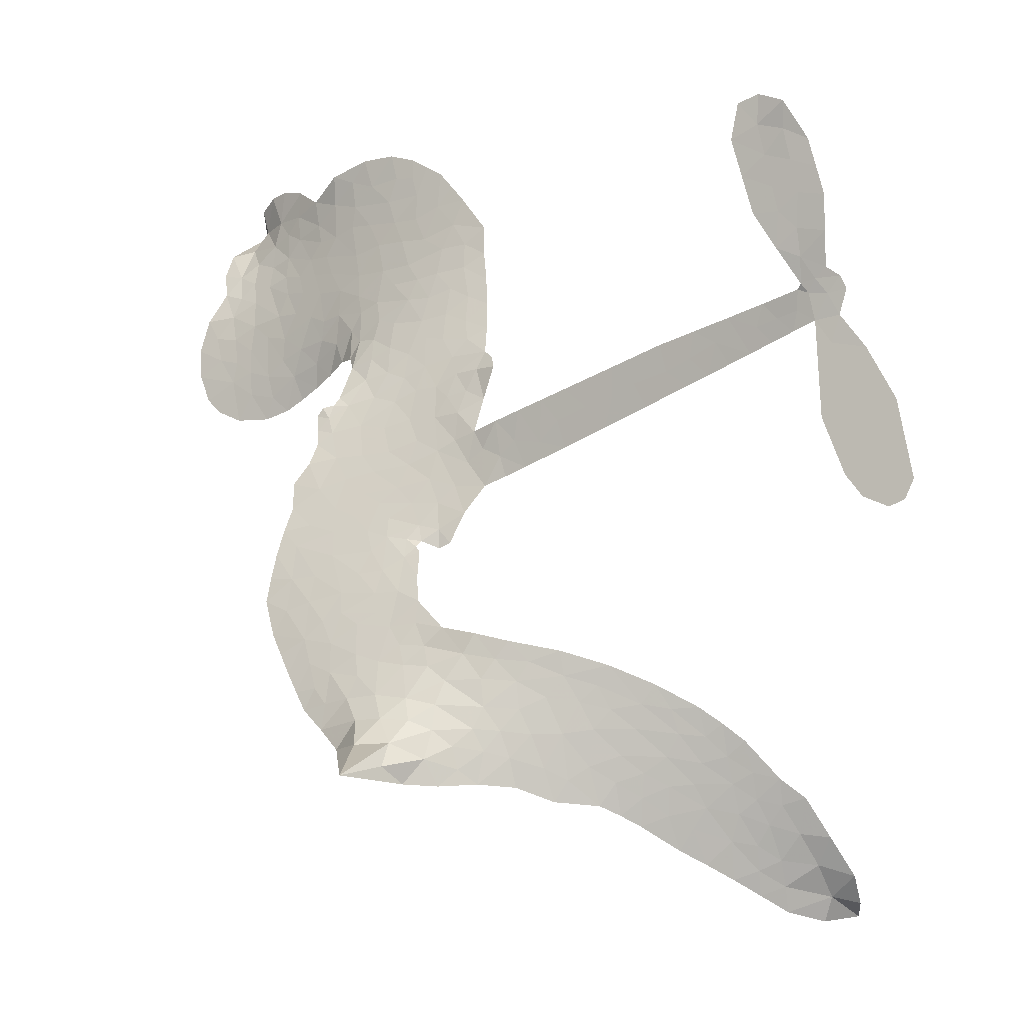
<metadata>
{"format":"obj","ext":"obj","renderer":"f3d","projection":"perspective","resolution":1024,"background":"white","views":[{"elev":-6.0,"azim":22.1,"up":"+Y"}]}
</metadata>
<code>
v -2.854 0.5797 0.2257
v -2.836 0.6585 0.2142
v -2.799 0.7307 0.1893
v -2.82 0.791 0.1564
v -2.815 0.848 0.1258
v -2.779 0.9219 0
v -2.738 0.9677 0.102
v -2.692 0.9935 0.135
v -2.649 1.002 0.1547
v -2.587 0.9887 0.1819
v -2.521 0.9489 0.2241
v -2.451 1.001 0.2597
v -2.354 1.029 0.2811
v -2.272 1.031 0.2947
v -2.208 1.011 0.3046
v -2.126 0.965 0.3194
v -1.992 0.8101 0.357
v -1.986 0.7426 0.3705
v -1.941 0.4805 0.4716
v -1.917 0.4639 0.486
v -1.908 0.4384 0.5
v -1.945 0.2806 0.5272
v -1.455 0.4413 0.6118
v -1.115 0.5305 0.6795
v -1.106 0.542 0.6864
v -1.203 0.6981 0.7179
v -1.246 0.8634 0.7338
v -1.229 0.9424 0.7382
v -1.181 0.9579 0.741
v -1.124 0.9363 0.75
v -1.074 0.8514 0.73
v -1.043 0.7281 0.7164
v -1.048 0.5734 0.6913
v -1.018 0.5527 0.6867
v -1.005 0.5243 0.6845
v -1.022 0.4682 0.6806
v -0.965 0.3941 0.6797
v -0.9006 0.278 0.6797
v -0.8659 0.1044 0.6797
v -0.886 0.06087 0.6797
v -0.9206 0.04651 0.6797
v -0.977 0.07036 0.6797
v -1.015 0.1195 0.6797
v -1.065 0.2461 0.6797
v -1.077 0.4594 0.6784
v -1.909 0.1486 0.5463
v -1.986 0.01467 0.5748
v -2.012 0.002404 0.5774
v -2.053 0.02016 0.5876
v -2.061 0.00613 0.6008
v -2.048 -0.007198 0.6103
v -2.025 -0.1249 0.669
v -1.95 -0.19 0.7013
v -1.79 -0.2235 0.6935
v -1.379 -0.3731 0.5832
v -1.284 -0.448 0.546
v -1.216 -0.5315 0.5055
v -1.165 -0.5736 0.4795
v -1.082 -0.748 0.3786
v -1.083 -0.8104 0.324
v -1.107 -0.8446 0.25
v -1.16 -0.8518 0.3476
v -1.229 -0.8298 0.4048
v -1.44 -0.6921 0.5381
v -1.599 -0.5925 0.6229
v -1.692 -0.5835 0.662
v -1.771 -0.5515 0.6969
v -1.922 -0.5485 0.7854
v -1.985 -0.5437 0.8353
v -2.059 -0.5231 1
v -2.173 -0.4665 0.7852
v -2.286 -0.3765 0.7241
v -2.403 -0.1966 0.6592
v -2.432 -0.1161 0.64
v -2.398 0.112 0.5732
v -2.406 0.1728 0.5548
v -2.374 0.2226 0.5366
v -2.363 0.2718 0.5138
v -2.378 0.3449 0.488
v -2.365 0.3656 0.4836
v -2.34 0.3722 0.475
v -2.332 0.3918 0.4601
v -2.328 0.4772 0.3966
v -2.353 0.5055 0.3579
v -2.392 0.5055 0.3262
v -2.58 0.4018 0.2586
v -2.643 0.3846 0.2511
v -2.728 0.3867 0.2439
v -2.788 0.4126 0.2394
v -2.822 0.4457 0.2368
v -2.848 0.5086 0.2319
v -1.493 0.3041 0.5994
v -1.09 0.5208 0.682
v -2.302 0.3709 0.4707
v -2.089 0.02538 0.5938
v -2.04 -0.0653 0.6381
v -2.347 0.3399 0.4874
v -1.957 0.4368 0.4858
v -1.955 0.08516 0.5622
v -1.285 0.382 0.6359
v -1.073 0.5504 0.688
v -1.181 0.4208 0.6569
v -1.129 0.4402 0.6682
v -2.371 0.3089 0.4976
v -2.063 0.05811 0.5788
v -1.154 0.62 0.7066
v -1.047 0.5158 0.6836
v -1.103 0.5982 0.6984
v -1.14 -0.796 0.3594
v -0.9246 0.1051 0.6797
v -2.273 0.4366 0.4356
v -2.085 -0.01858 0.6142
v -2.33 0.3006 0.5014
v -2.749 0.4888 0.2382
v -2.658 0.9199 0.1552
v -2.362 0.5817 0.3324
v -1.931 0.3624 0.5019
v -2.015 0.04749 0.574
v -1.285 0.4861 0.6416
v -1.2 0.5083 0.6585
v -2.142 0.07832 0.5787
v -2.033 0.4761 0.4567
v -2.306 0.2351 0.5268
v -2.279 0.5471 0.378
v -2.024 0.111 0.5604
v -1.118 0.4848 0.6737
v -2.172 -0.00149 0.6088
v -1.166 0.4726 0.6633
v -1.216 0.459 0.6528
v -2.336 0.1574 0.5563
v -1.248 -0.6344 0.4835
v -1.071 0.3527 0.6798
v -1.186 0.8914 0.7367
v -1.045 0.6507 0.7065
v -0.8833 0.1912 0.6797
v -2.719 0.8137 0.1614
v -1.233 0.4015 0.6462
v -1.216 -0.5901 0.4878
v -1.041 0.408 0.6796
v -1.317 -0.5435 0.5314
v -1.121 -0.6611 0.436
v -1.185 -0.654 0.4558
v -2.276 0.9119 0.2996
v -1.942 -0.4234 0.7746
v -2.789 0.5498 0.2303
v -2.64 0.496 0.2508
v -2.719 0.9087 0.111
v -2.175 0.3714 0.4757
v -2.143 -0.1046 0.6496
v -1.224 0.7807 0.7265
v -1.107 0.6602 0.709
v -2.766 0.7788 0.1686
v -2.701 0.7 0.2103
v -2.714 0.756 0.189
v -2.607 0.76 0.2197
v -2.659 0.7943 0.1922
v -1.333 -0.757 0.4788
v -1.156 -0.7239 0.4135
v -2.256 0.9708 0.2993
v -2.106 0.7668 0.3529
v -1.948 -0.4881 0.8021
v -2.624 0.4395 0.2536
v -2.484 0.4529 0.2803
v -2.691 0.452 0.2454
v -2.236 0.3881 0.4638
v -2.083 -0.1005 0.6517
v -2.089 -0.1849 0.6851
v -2.66 0.7397 0.2092
v -2.616 0.6532 0.2398
v -2.573 0.8582 0.2106
v -2.668 0.8564 0.1665
v -2.331 0.9599 0.2852
v -2.193 0.9189 0.3145
v -2.042 0.7722 0.3597
v -1.846 -0.5444 0.7377
v -2.018 -0.4525 0.8371
v -2.258 0.3162 0.4939
v -2.161 0.496 0.4282
v -2.606 0.8129 0.2071
v -2.526 0.795 0.2406
v -2.057 0.8893 0.3381
v -2.272 0.4928 0.4059
v -1.898 -0.4598 0.7629
v -1.84 -0.3714 0.7213
v -2.211 0.4509 0.4387
v -2.08 0.8274 0.3449
v -1.96 0.6089 0.4135
v -2.222 0.5183 0.4069
v -2.129 0.8809 0.329
v -2.19 0.6427 0.3697
v -2.069 0.6583 0.3864
v -2.222 0.5836 0.3811
v -2.039 0.7117 0.3747
v -2.139 0.5806 0.4007
v -2.287 0.6478 0.3427
v -1.972 0.6756 0.3907
v -2.272 0.5995 0.3617
v -2.015 0.6324 0.4009
v -2.071 0.5915 0.408
v -2.012 0.5681 0.4239
v -2.068 0.5262 0.4322
v -1.95 0.5438 0.4395
v -2.106 0.4578 0.4521
v -1.999 0.5193 0.4445
v -2.328 0.5509 0.3566
v -2.139 0.03304 0.5947
v -2.191 0.04892 0.5908
v -2.217 0.1412 0.5591
v -2.273 -0.009065 0.6117
v -1.128 0.8769 0.7369
v -1.172 0.8244 0.7299
v -1.158 0.754 0.722
v -2.698 0.5692 0.2361
v -2.696 0.5106 0.2418
v -2.057 0.3236 0.5029
v -2.766 0.6662 0.211
v -2.466 0.5712 0.2908
v -2.022 -0.1779 0.6893
v -2.035 -0.2748 0.7251
v -1.991 -0.2316 0.7096
v -2.055 -0.2274 0.705
v -2.166 -0.2476 0.7037
v -2.101 -0.2655 0.7171
v -1.929 -0.3119 0.7315
v -2.167 -0.3506 0.7473
v -1.975 -0.2784 0.7248
v -2.013 -0.3512 0.7615
v -1.895 -0.251 0.71
v -2.149 -0.2989 0.7274
v -2.346 -0.2893 0.6901
v -2.09 -0.343 0.7569
v -2.586 0.9223 0.1933
v -2.619 0.8798 0.1846
v -2.392 0.9785 0.2717
v -2.45 0.9293 0.2538
v -2.383 0.9139 0.2745
v -2.443 0.8432 0.2617
v -2.167 0.9885 0.3118
v -2.208 0.9646 0.3078
v -2.014 -0.504 0.8842
v -2.096 -0.4561 0.8518
v -2.543 0.709 0.2505
v -2.091 0.9274 0.3281
v -2.229 0.8017 0.3236
v -2.271 0.1796 0.5464
v -2.286 0.1077 0.5721
v -2.168 0.2446 0.5222
v -2.238 0.2389 0.5242
v -2.201 0.1958 0.5395
v -2.131 0.1524 0.5533
v -2.316 -0.1201 0.6463
v -1.147 0.6993 0.7155
v -1.101 0.737 0.7185
v -1.059 0.7897 0.7232
v -1.115 0.8084 0.7269
v -2.74 0.5399 0.2347
v -2.751 0.6036 0.2253
v -2.694 0.6353 0.2266
v -1.996 0.3311 0.5093
v -2.065 0.4018 0.4783
v -2.75 0.7168 0.1974
v -2.414 0.5555 0.3121
v -2.412 0.6313 0.3038
v -2.438 0.479 0.2987
v -2.557 0.4887 0.2655
v -2.484 0.5131 0.2851
v -2.536 0.5574 0.2703
v -2.508 0.6386 0.2714
v -1.994 -0.4018 0.7878
v -1.944 -0.3663 0.7543
v -2.06 -0.3972 0.7952
v -2.127 -0.4007 0.7847
v -1.849 -0.3078 0.7124
v -1.569 -0.2798 0.6428
v -1.82 -0.2634 0.7002
v -1.771 -0.314 0.6932
v -1.675 -0.2464 0.6703
v -1.763 -0.3769 0.6962
v -1.802 -0.4252 0.7136
v -1.635 -0.3616 0.6548
v -1.744 -0.2704 0.6848
v -1.858 -0.4207 0.7373
v -1.782 -0.4859 0.7058
v -1.706 -0.3503 0.6767
v -1.668 -0.3026 0.666
v -1.711 -0.5084 0.6752
v -1.595 -0.3244 0.6458
v -1.672 -0.4317 0.6647
v -1.517 -0.421 0.6146
v -1.737 -0.4331 0.6883
v -1.471 -0.3223 0.6131
v -1.568 -0.3778 0.6342
v -1.606 -0.422 0.6426
v -1.502 -0.3663 0.6166
v -1.617 -0.505 0.6397
v -1.425 -0.4324 0.5857
v -1.869 -0.205 0.7027
v -2.506 0.8842 0.2353
v -2.558 0.7535 0.2374
v -2.594 0.712 0.2343
v -2.506 0.7506 0.2548
v -2.471 0.7952 0.2592
v -2.482 0.6977 0.2708
v -2.371 0.7833 0.2913
v -2.449 0.7474 0.2734
v -2.414 0.6961 0.2928
v -2.351 0.6725 0.3173
v -2.336 0.6273 0.3315
v -2.28 0.7301 0.3253
v -2.357 0.7287 0.3044
v -2.191 0.8554 0.3226
v -2.256 0.8552 0.3098
v -2.162 0.7992 0.337
v -2.334 0.8594 0.291
v -2.3 0.8014 0.3071
v -2.202 0.7363 0.3424
v -2.233 0.08639 0.5786
v -2.28 0.04948 0.5919
v -2.421 -0.002973 0.6113
v -2.345 0.06808 0.5866
v -2.411 0.05516 0.5936
v -2.372 0.01771 0.6036
v -2.371 -0.06343 0.628
v -2.171 0.1174 0.5663
v -2.09 0.1124 0.5645
v -2.052 0.1705 0.5454
v -2.374 -0.1402 0.6483
v -2.228 -0.2894 0.7103
v -2.806 0.6095 0.2217
v -1.98 0.3848 0.4951
v -2.121 0.3978 0.472
v -2.161 0.4324 0.4535
v -2.126 0.3238 0.4968
v -2.014 0.4309 0.4769
v -2.531 0.4269 0.2675
v -2.463 0.6211 0.2876
v -2.56 0.6543 0.2543
v -2.592 0.5913 0.2533
v -2.649 0.6007 0.2406
v -1.663 -0.5354 0.6543
v -1.55 -0.4801 0.6182
v -2.495 0.8376 0.2449
v -2.389 0.8623 0.2761
v -2.24 0.6888 0.3446
v -2.311 -0.05751 0.6271
v -2.233 -0.1003 0.6437
v -2.427 -0.05982 0.6271
v -1.985 0.1522 0.5475
v -1.957 0.2066 0.5353
v -2.112 0.2091 0.5342
v -2.041 0.2397 0.5264
v -2.031 0.3736 0.4925
v -2.192 0.3055 0.4999
v -2.594 0.5326 0.2572
v -1.563 -0.5405 0.6153
v -1.517 -0.6382 0.5793
v -1.452 -0.549 0.5739
v -1.557 -0.6142 0.6006
v -1.51 -0.5747 0.5895
v -1.457 -0.6144 0.5625
v -1.503 -0.5194 0.5968
v -1.453 -0.4837 0.5858
v -1.377 -0.5967 0.538
v -1.38 -0.497 0.561
v -1.325 -0.4826 0.5482
v -1.273 -0.518 0.525
v -1.33 -0.4095 0.5649
v -1.701 0.2262 0.5668
v -1.7 0.3608 0.5732
v -1.996 0.2632 0.5228
v -2.098 0.2682 0.5162
v -1.409 -0.6433 0.5385
v -1.33 -0.6711 0.5021
v -1.386 -0.7235 0.5102
v -1.231 -0.7136 0.4493
v -1.368 -0.4385 0.569
v -1.805 0.1874 0.5522
v -1.276 -0.6805 0.4787
v -1.281 -0.7927 0.4437
v -1.28 -0.7366 0.4618
v -1.229 -0.7721 0.4252
v -1.823 0.3206 0.5547
v -1.919 0.2383 0.5374
v -1.884 0.3006 0.5441
v -0.9599 0.175 0.6797
v -0.9308 0.2268 0.6797
v -0.9893 0.2958 0.6797
v -1.04 0.1828 0.6797
v -0.9952 0.2289 0.6797
v -2.756 0.8595 0.1157
v -2.135 -0.04894 0.6274
v -2.196 -0.05563 0.6288
v -2.129 0.6405 0.3826
v -2.114 0.7032 0.3671
v -2.119 0.5341 0.4213
v -2.229 -0.4215 0.7518
v -2.227 -0.362 0.7348
v -1.439 -0.377 0.5978
v -2.314 -0.2091 0.6725
v -2.239 -0.2206 0.685
v -2.177 -0.176 0.6748
v -2.271 -0.167 0.6639
v -2.134 -0.1518 0.6685
v -2.224 -0.1491 0.6614
v -1.399 -0.5441 0.5572
v -1.309 -0.6103 0.5116
v -1.27 -0.5784 0.5075
v -1.834 0.2514 0.5506
v -1.857 0.168 0.5468
v -1.767 0.2431 0.5592
v -1.761 0.3407 0.564
v -1.597 0.2652 0.5828
v -1.72 0.2895 0.5674
v -1.649 0.2457 0.5747
v -1.578 0.401 0.5922
v -1.646 0.3161 0.5786
v -1.578 0.3318 0.5888
v -1.639 0.3809 0.5826
v -1.545 0.2846 0.591
v -0.9328 0.336 0.6797
v -1.01 0.3531 0.6797
v -1.068 0.2994 0.6797
v -2.169 0.6941 0.3594
v -2.375 -0.2434 0.6737
v -2.289 -0.267 0.6931
v -2.316 -0.3335 0.7075
v -2.265 -0.3251 0.7149
v -1.872 0.217 0.545
v -1.37 0.4637 0.6259
v -1.317 0.434 0.6334
v -1.389 0.3431 0.6169
v -1.337 0.3626 0.6262
v -1.382 0.4038 0.6213
v -1.441 0.3797 0.6111
v -1.517 0.4211 0.6019
v -1.522 0.3591 0.5981
v -1.835 -0.4709 0.7309
v -1.885 -0.5114 0.7601
f 112 206 391
f 186 160 174
f 75 130 76
f 203 122 201
f 105 121 206
f 45 107 93
f 51 50 112
f 123 78 77
f 89 88 114
f 125 118 99
f 1 91 145
f 162 164 87
f 25 108 106
f 43 42 110
f 80 79 97
f 126 93 24
f 58 138 142
f 179 299 180
f 128 129 102
f 105 125 325
f 52 166 167
f 143 159 172
f 240 176 70
f 142 138 131
f 176 240 161
f 223 231 219
f 59 158 109
f 95 112 50
f 117 21 98
f 113 94 97
f 97 104 113
f 104 78 113
f 349 383 22
f 166 112 391
f 105 95 49
f 74 73 327
f 51 112 96
f 82 94 111
f 107 34 101
f 52 218 53
f 323 345 322
f 203 260 122
f 90 89 114
f 167 221 218
f 145 256 257
f 91 90 114
f 298 232 170
f 98 19 334
f 282 183 437
f 77 76 130
f 4 3 152
f 152 5 4
f 56 365 366
f 45 126 103
f 115 9 8
f 8 7 147
f 45 139 36
f 106 151 252
f 147 7 6
f 381 158 375
f 114 145 91
f 246 208 245
f 136 154 156
f 10 9 115
f 19 122 334
f 205 83 124
f 17 174 18
f 84 205 116
f 165 111 94
f 182 83 111
f 162 146 164
f 239 15 159
f 206 207 127
f 129 137 102
f 236 234 235
f 350 250 326
f 172 159 14
f 180 302 342
f 126 45 93
f 322 318 320
f 239 238 15
f 211 150 212
f 5 152 390
f 136 152 154
f 25 93 101
f 31 30 210
f 107 45 36
f 124 192 197
f 161 183 144
f 119 430 137
f 120 119 129
f 296 364 376
f 359 361 355
f 287 274 285
f 363 373 406
f 276 285 281
f 50 49 95
f 53 218 220
f 275 54 297
f 49 48 118
f 126 128 103
f 274 287 294
f 58 57 138
f 78 123 113
f 407 406 131
f 118 105 49
f 375 158 142
f 68 161 69
f 61 109 62
f 421 139 132
f 109 60 59
f 166 52 96
f 423 394 160
f 60 109 61
f 348 349 351
f 85 84 116
f 141 58 142
f 162 87 86
f 43 110 385
f 134 32 151
f 386 385 135
f 110 42 41
f 110 135 385
f 102 103 128
f 57 366 407
f 40 110 41
f 40 39 110
f 421 387 420
f 119 137 129
f 141 158 59
f 37 36 139
f 105 206 95
f 47 118 48
f 94 81 97
f 95 206 112
f 430 433 432
f 432 100 430
f 413 416 369
f 82 81 94
f 177 165 94
f 98 20 19
f 98 21 20
f 97 79 104
f 63 62 109
f 108 151 106
f 117 330 259
f 210 133 211
f 93 107 101
f 83 82 111
f 259 22 117
f 348 99 46
f 47 99 118
f 24 93 25
f 132 139 45
f 35 34 107
f 126 24 128
f 101 34 33
f 118 125 105
f 130 123 77
f 115 8 147
f 128 24 120
f 108 101 33
f 27 133 28
f 108 33 134
f 255 253 254
f 185 111 165
f 28 133 29
f 133 30 29
f 129 128 120
f 110 39 135
f 159 15 14
f 145 114 256
f 193 160 394
f 101 108 25
f 389 388 385
f 36 35 107
f 168 154 153
f 81 80 97
f 372 373 363
f 151 108 134
f 214 114 164
f 145 257 329
f 163 265 335
f 179 233 171
f 390 6 5
f 147 390 171
f 113 123 177
f 177 123 248
f 209 346 392
f 397 396 225
f 261 154 152
f 27 150 211
f 253 252 151
f 152 136 390
f 3 2 216
f 168 169 300
f 261 152 3
f 168 156 154
f 261 153 154
f 234 236 172
f 179 156 155
f 147 171 115
f 64 374 372
f 375 380 381
f 141 142 158
f 142 131 375
f 172 14 13
f 143 173 239
f 308 205 197
f 196 198 187
f 283 175 67
f 161 144 176
f 264 266 163
f 214 146 213
f 85 262 264
f 262 85 116
f 114 88 164
f 87 164 88
f 177 94 113
f 332 148 331
f 112 166 96
f 166 149 403
f 346 209 345
f 223 219 221
f 169 168 153
f 155 156 168
f 265 162 86
f 162 265 146
f 179 180 170
f 11 10 232
f 136 156 171
f 171 156 179
f 12 234 13
f 172 13 234
f 173 311 189
f 189 311 313
f 16 173 189
f 200 198 199
f 288 280 284
f 183 282 144
f 270 184 224
f 70 176 241
f 245 248 123
f 148 165 177
f 188 194 192
f 188 182 185
f 179 155 299
f 179 170 233
f 299 300 242
f 301 302 180
f 188 192 124
f 17 181 186
f 83 182 124
f 438 161 68
f 437 283 279
f 288 290 286
f 220 226 228
f 332 165 148
f 188 185 178
f 17 186 174
f 189 186 181
f 174 193 18
f 185 182 111
f 202 187 200
f 182 188 124
f 16 189 243
f 311 173 312
f 189 313 186
f 194 190 192
f 18 193 196
f 194 188 178
f 190 195 197
f 160 193 174
f 198 196 193
f 122 204 201
f 393 194 199
f 160 313 316
f 304 314 343
f 190 197 192
f 198 193 191
f 197 195 308
f 199 191 393
f 198 191 199
f 395 194 178
f 198 200 187
f 201 200 199
f 204 19 202
f 395 199 194
f 201 395 203
f 332 178 185
f 204 202 200
f 260 331 333
f 201 204 200
f 19 204 122
f 83 205 84
f 197 205 124
f 207 206 121
f 206 127 391
f 324 317 207
f 130 320 246
f 250 350 249
f 123 130 245
f 127 207 209
f 207 121 324
f 30 133 210
f 133 27 211
f 150 26 212
f 210 211 255
f 252 212 26
f 253 255 212
f 146 354 339
f 258 153 216
f 146 214 164
f 256 214 213
f 353 247 333
f 348 46 349
f 2 1 329
f 216 257 258
f 307 263 308
f 354 267 338
f 52 167 218
f 221 220 218
f 221 167 223
f 269 270 227
f 219 226 220
f 53 220 228
f 167 222 223
f 219 220 221
f 402 400 404
f 328 225 229
f 222 229 223
f 269 227 271
f 226 227 224
f 224 273 228
f 397 72 396
f 71 70 241
f 227 226 219
f 226 224 228
f 223 229 231
f 144 269 176
f 273 224 184
f 297 53 228
f 399 251 327
f 231 229 225
f 400 402 399
f 426 427 425
f 71 241 272
f 219 231 227
f 10 115 232
f 233 115 171
f 170 232 233
f 115 233 232
f 11 235 12
f 234 12 235
f 11 232 298
f 236 143 172
f 235 11 298
f 235 237 343
f 299 301 180
f 237 302 304
f 143 239 159
f 173 16 238
f 173 238 239
f 70 69 240
f 161 240 69
f 176 269 271
f 271 231 272
f 338 268 337
f 262 263 217
f 314 312 143
f 189 181 243
f 316 313 244
f 246 245 130
f 249 248 245
f 319 322 321
f 318 207 317
f 250 249 208
f 215 260 333
f 249 245 208
f 248 247 353
f 250 208 324
f 247 248 249
f 325 250 324
f 325 326 250
f 230 399 424
f 400 222 401
f 106 252 26
f 253 151 32
f 255 254 31
f 212 252 253
f 210 255 31
f 253 32 254
f 212 255 211
f 214 256 114
f 257 256 213
f 257 213 258
f 216 2 329
f 339 258 213
f 169 153 258
f 330 117 98
f 326 351 350
f 331 260 203
f 259 330 352
f 3 216 261
f 153 261 216
f 263 262 116
f 266 264 262
f 310 304 305
f 301 242 303
f 265 266 267
f 266 262 217
f 267 266 217
f 265 163 266
f 268 267 217
f 268 338 267
f 263 336 217
f 268 303 337
f 270 269 144
f 227 231 271
f 270 144 282
f 227 270 224
f 272 231 225
f 176 271 241
f 272 225 396
f 241 271 272
f 184 278 276
f 228 273 275
f 276 284 285
f 285 274 277
f 273 276 275
f 284 276 278
f 184 276 273
f 54 275 281
f 175 283 437
f 276 281 275
f 279 184 282
f 278 184 279
f 437 279 282
f 290 288 284
f 376 398 296
f 277 54 281
f 282 184 270
f 438 183 161
f 66 286 67
f 67 286 283
f 279 290 278
f 284 280 285
f 285 280 287
f 277 281 285
f 340 65 295
f 278 290 284
f 292 287 280
f 294 287 292
f 340 286 66
f 341 293 295
f 292 280 293
f 358 359 355
f 279 283 290
f 286 290 283
f 293 280 288
f 291 294 398
f 294 292 289
f 295 293 288
f 289 292 293
f 294 289 296
f 294 291 274
f 340 288 286
f 293 341 289
f 361 362 341
f 365 376 364
f 342 170 180
f 275 297 228
f 237 235 298
f 300 299 155
f 301 299 242
f 168 300 155
f 337 300 169
f 242 337 303
f 342 302 237
f 305 301 303
f 311 312 244
f 336 303 268
f 307 310 306
f 301 305 302
f 305 303 306
f 303 336 306
f 304 302 305
f 307 306 263
f 305 306 310
f 308 263 116
f 307 195 309
f 308 116 205
f 195 307 308
f 309 344 316
f 309 244 315
f 307 309 310
f 315 310 309
f 312 173 143
f 313 311 244
f 314 143 236
f 315 312 314
f 244 309 316
f 186 313 160
f 343 314 236
f 315 314 304
f 315 304 310
f 244 312 315
f 344 309 195
f 393 394 423
f 208 246 317
f 318 317 246
f 75 320 130
f 207 318 209
f 323 251 345
f 320 318 246
f 320 321 322
f 322 319 323
f 320 75 321
f 318 322 209
f 347 74 323
f 327 323 74
f 317 324 208
f 325 324 121
f 105 325 121
f 326 325 125
f 348 326 125
f 350 247 249
f 230 425 399
f 323 327 251
f 427 397 328
f 73 399 327
f 145 329 1
f 216 329 257
f 334 330 98
f 215 352 260
f 332 331 203
f 331 148 333
f 178 332 203
f 332 185 165
f 353 333 148
f 371 247 350
f 122 260 334
f 334 260 352
f 336 263 306
f 265 86 335
f 268 217 336
f 300 337 242
f 337 169 338
f 169 258 339
f 265 354 146
f 146 339 213
f 169 339 338
f 65 340 66
f 288 340 295
f 65 355 295
f 341 295 355
f 237 298 342
f 170 342 298
f 235 343 236
f 304 343 237
f 195 190 344
f 423 344 190
f 346 345 251
f 322 345 209
f 399 425 400
f 391 392 149
f 99 348 125
f 323 319 347
f 413 410 368
f 259 370 22
f 215 351 370
f 326 348 351
f 371 333 247
f 370 351 349
f 371 215 333
f 259 352 215
f 334 352 330
f 148 177 353
f 248 353 177
f 267 354 265
f 339 354 338
f 360 363 357
f 289 341 362
f 357 359 360
f 358 356 359
f 364 140 365
f 360 359 356
f 355 65 358
f 361 359 357
f 356 64 360
f 364 405 140
f 361 357 362
f 355 361 341
f 357 363 405
f 289 362 296
f 360 64 372
f 374 157 373
f 296 362 364
f 362 357 405
f 366 365 140
f 398 376 55
f 366 140 407
f 56 366 57
f 417 415 418
f 365 56 367
f 428 384 383
f 22 370 349
f 215 370 259
f 350 351 371
f 215 371 351
f 373 157 380
f 363 360 372
f 378 375 131
f 373 378 406
f 372 374 373
f 381 380 379
f 365 367 376
f 55 376 367
f 377 410 408
f 46 383 349
f 406 378 131
f 373 380 378
f 63 381 379
f 380 375 378
f 157 379 380
f 63 109 381
f 158 381 109
f 408 382 384
f 22 383 384
f 386 135 38
f 377 408 428
f 428 46 409
f 385 386 389
f 387 386 38
f 389 44 388
f 421 420 37
f 422 44 387
f 386 387 389
f 43 385 388
f 44 389 387
f 171 390 136
f 6 390 147
f 392 391 127
f 166 391 149
f 209 392 127
f 149 392 346
f 394 393 191
f 190 194 393
f 193 394 191
f 423 160 316
f 203 395 178
f 199 395 201
f 272 396 71
f 222 328 229
f 328 397 225
f 291 398 55
f 294 296 398
f 400 328 222
f 401 222 167
f 399 402 251
f 167 403 401
f 404 149 346
f 404 400 401
f 346 251 402
f 166 403 167
f 404 403 149
f 404 401 403
f 346 402 404
f 140 405 363
f 362 405 364
f 407 131 138
f 363 406 140
f 407 138 57
f 140 406 407
f 410 377 368
f 413 411 410
f 428 408 384
f 382 408 410
f 413 414 416
f 382 410 411
f 369 411 413
f 416 414 412
f 436 434 435
f 413 368 414
f 417 416 412
f 92 436 419
f 418 369 416
f 417 419 436
f 139 421 37
f 417 418 416
f 417 412 419
f 387 38 420
f 422 421 132
f 344 423 316
f 421 422 387
f 393 423 190
f 72 397 427
f 399 73 424
f 400 425 328
f 425 427 328
f 425 230 426
f 72 427 426
f 46 428 383
f 377 428 409
f 119 429 430
f 137 430 100
f 432 433 431
f 429 23 433
f 434 431 433
f 433 430 429
f 434 433 23
f 415 417 436
f 92 431 434
f 434 436 92
f 434 23 435
f 415 436 435
f 437 183 438
f 68 175 438
f 437 438 175

</code>
